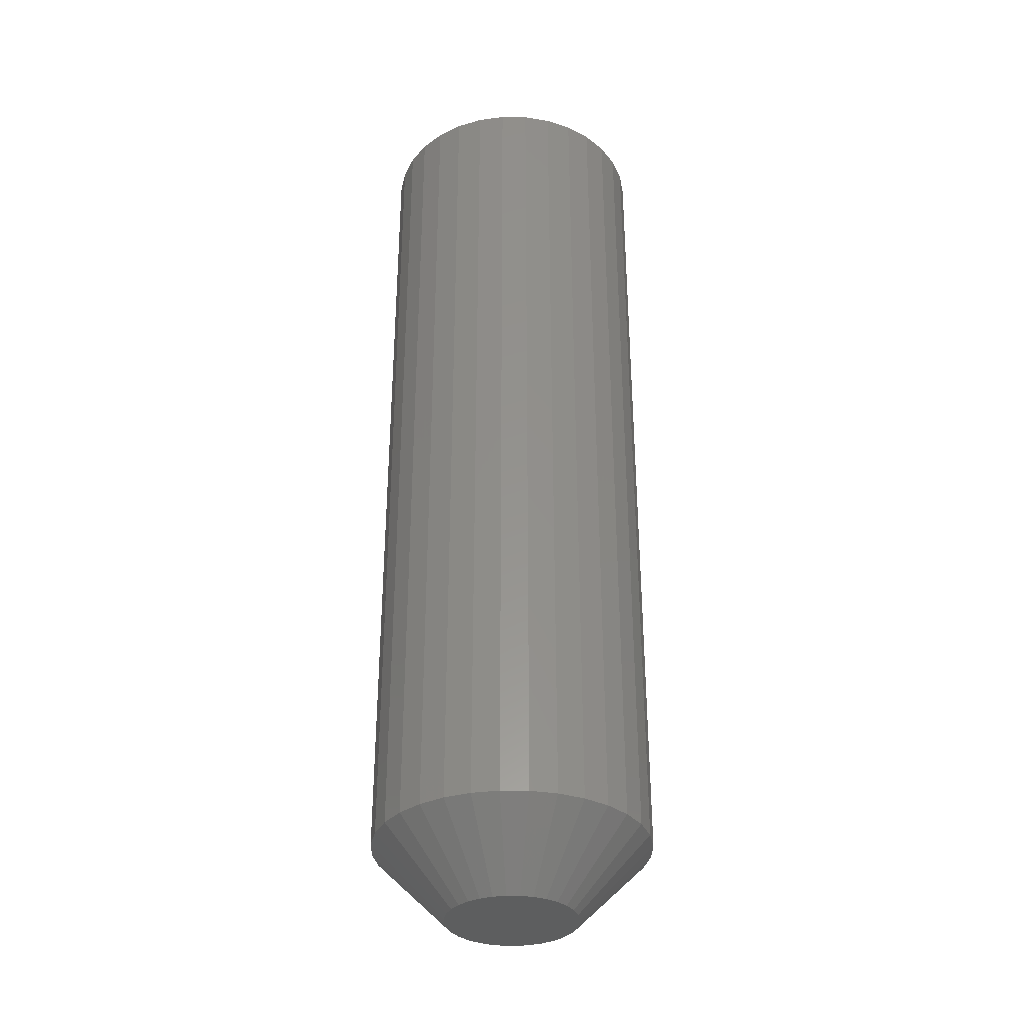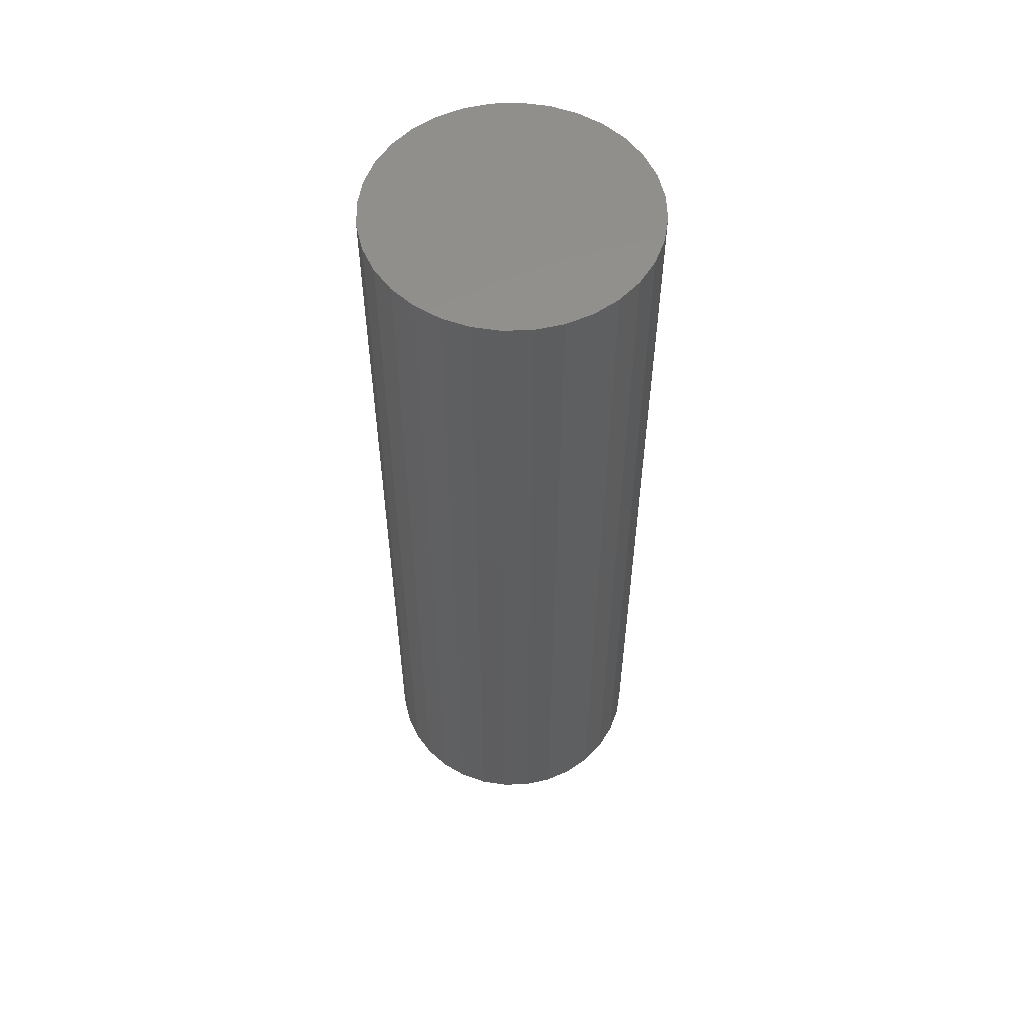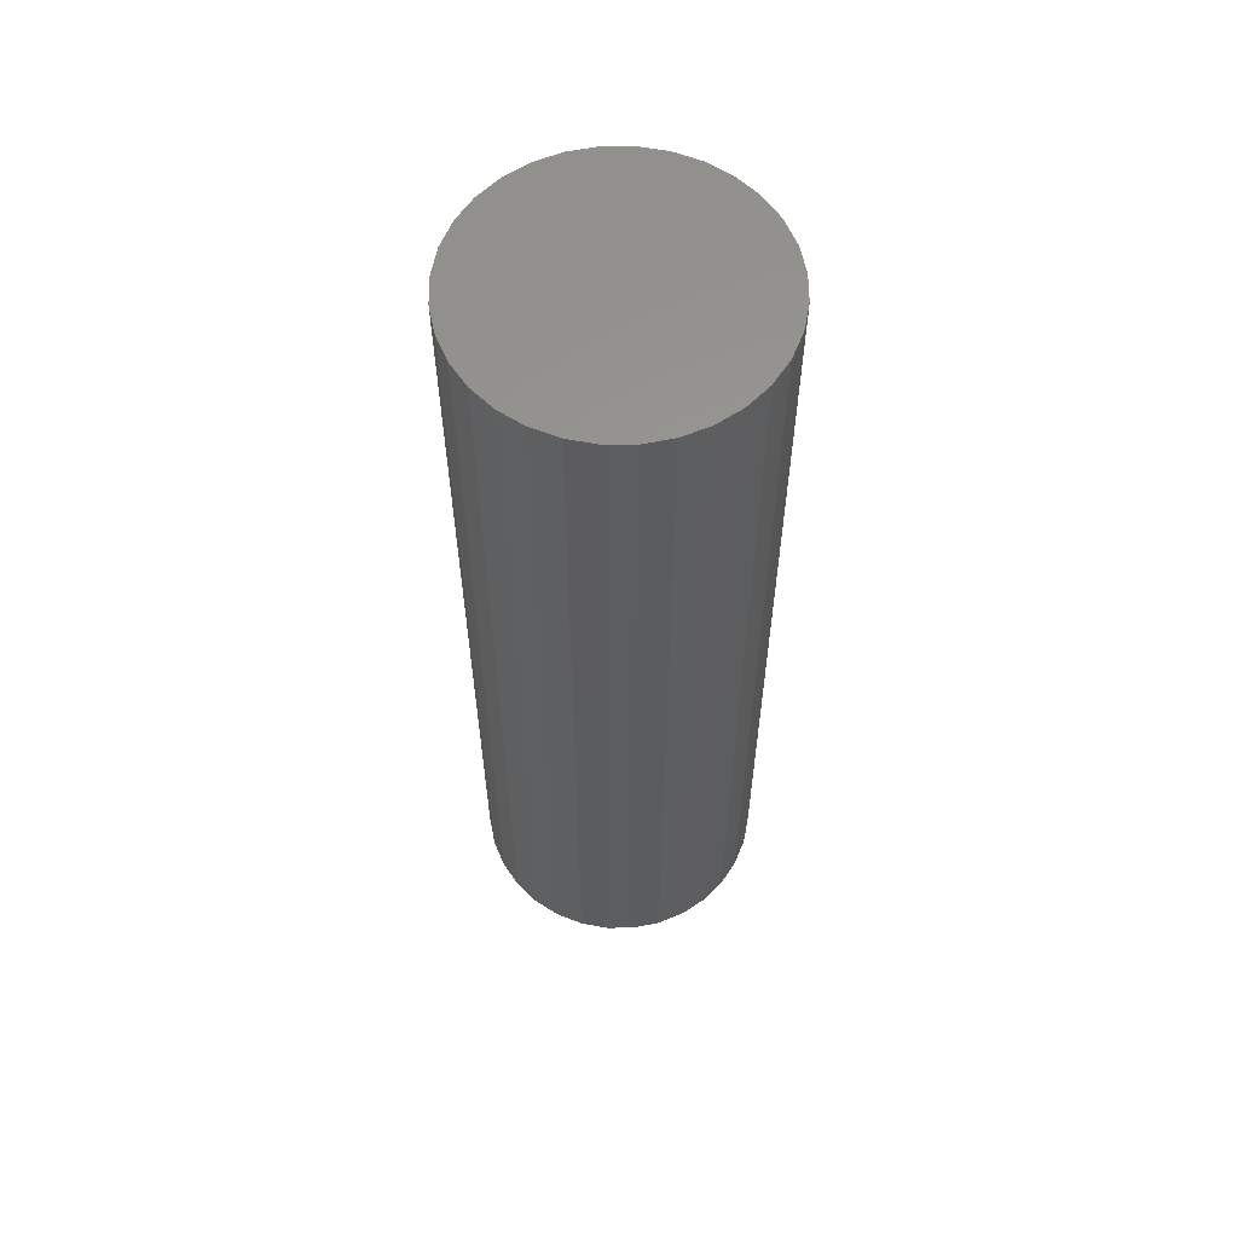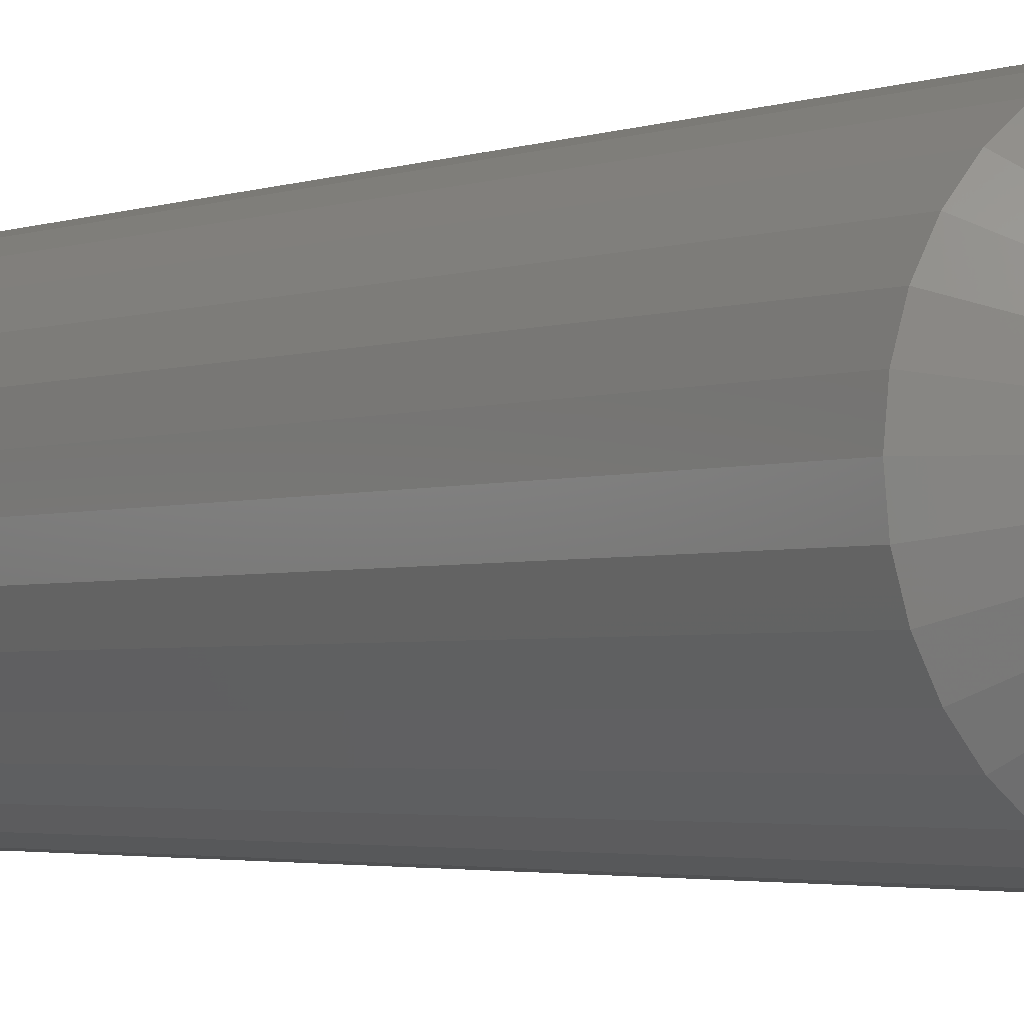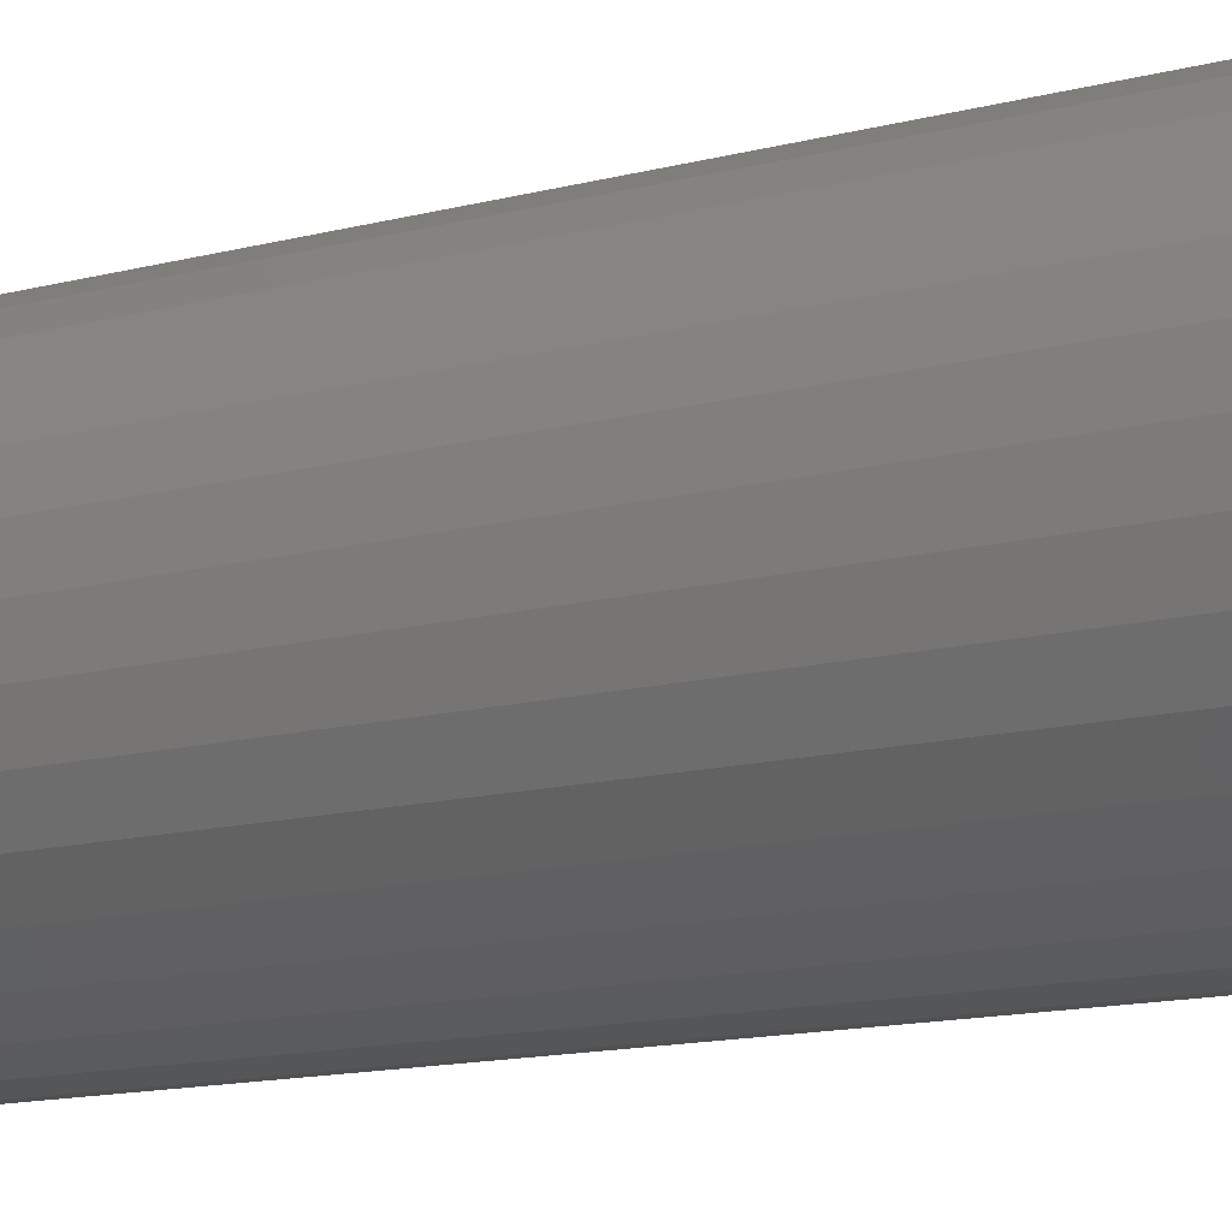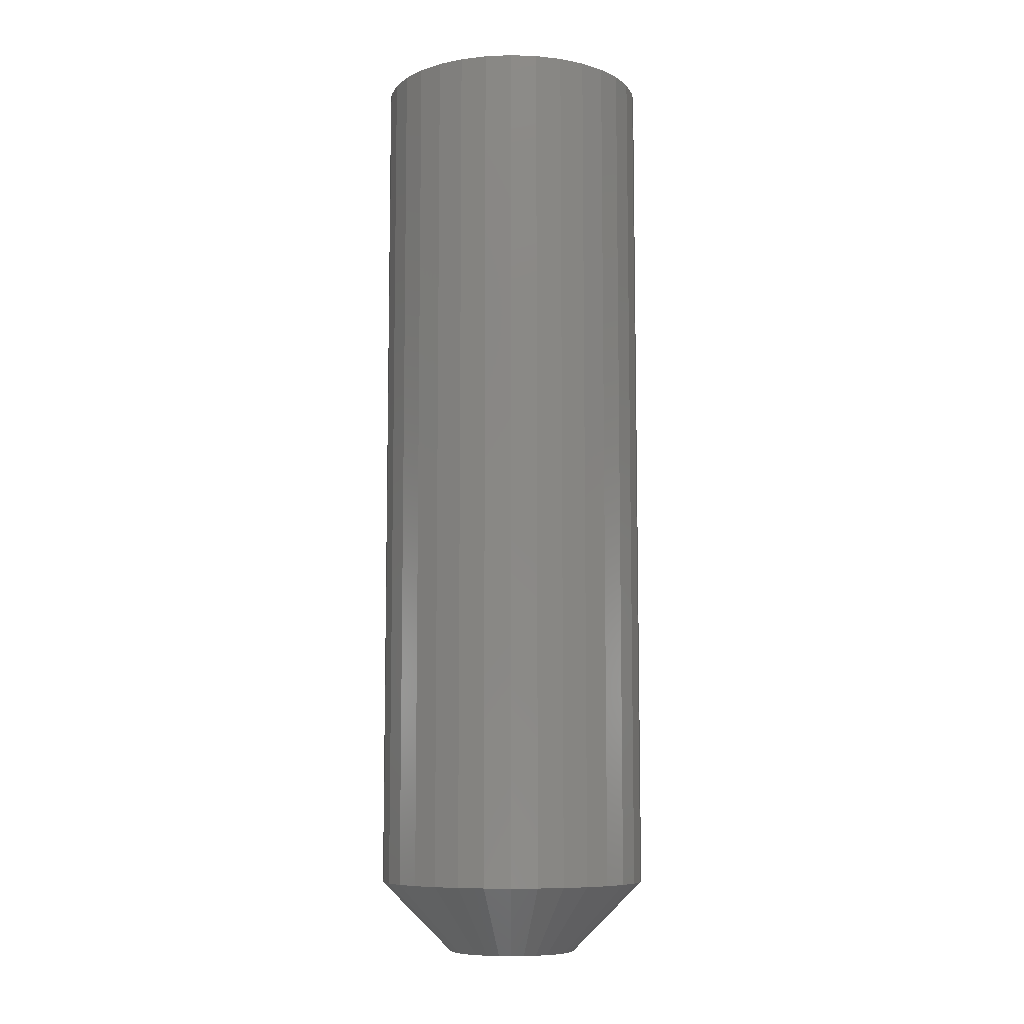
<metadata>
{"format":"stl","ext":"stl","renderer":"f3d","projection":"perspective","resolution":1024,"background":"white","views":[{"elev":-33.8,"azim":60.9,"up":"+Z"},{"elev":55.6,"azim":-19.0,"up":"+Z"},{"elev":59.5,"azim":106.4,"up":"+Z"},{"elev":-2.4,"azim":145.3,"up":"+Y"},{"elev":-10.9,"azim":-53.6,"up":"+Y"},{"elev":-8.4,"azim":23.0,"up":"+Z"}]}
</metadata>
<code>
# stl→obj: 96 verts, 188 faces
v 0.1055 0.4592 0
v 0.1069 0.4594 0
v 0.103 0.4582 0
v 0.1042 0.4588 0
v 0.1083 0.4592 0
v 0.1019 0.4573 0
v 0.101 0.4562 0
v 0.1096 0.4588 0
v 0.1108 0.4582 0
v 0.1119 0.4573 0
v 0.1128 0.4562 0
v 0.1004 0.455 0
v 0.1134 0.455 0
v 0.09997 0.4537 0
v 0.1138 0.4537 0
v 0.1138 0.4509 0
v 0.09997 0.4509 0
v 0.114 0.4523 0
v 0.1004 0.4496 0
v 0.1134 0.4496 0
v 0.101 0.4484 0
v 0.1128 0.4484 0
v 0.1019 0.4473 0
v 0.103 0.4464 0
v 0.1119 0.4473 0
v 0.1042 0.4458 0
v 0.1055 0.4454 0
v 0.1069 0.4452 0
v 0.1108 0.4464 0
v 0.1083 0.4454 0
v 0.1096 0.4458 0
v 0.09984 0.4523 0
v 0.1218 0.4523 0.007812
v 0.1218 0.4523 0.1016
v 0.1215 0.4494 0.007812
v 0.1215 0.4494 0.1016
v 0.1207 0.4466 0.007812
v 0.1207 0.4466 0.1016
v 0.1193 0.444 0.007812
v 0.1193 0.444 0.1016
v 0.1174 0.4418 0.007812
v 0.1174 0.4418 0.1016
v 0.1152 0.4399 0.007812
v 0.1152 0.4399 0.1016
v 0.1126 0.4386 0.007812
v 0.1126 0.4386 0.1016
v 0.1098 0.4377 0.007812
v 0.1098 0.4377 0.1016
v 0.1069 0.4374 0.007812
v 0.1069 0.4374 0.1016
v 0.104 0.4377 0.007812
v 0.104 0.4377 0.1016
v 0.1012 0.4386 0.007812
v 0.1012 0.4386 0.1016
v 0.09864 0.4399 0.007812
v 0.09864 0.4399 0.1016
v 0.09638 0.4418 0.007812
v 0.09638 0.4418 0.1016
v 0.09453 0.444 0.007812
v 0.09453 0.444 0.1016
v 0.09316 0.4466 0.007812
v 0.09316 0.4466 0.1016
v 0.09231 0.4494 0.007812
v 0.09231 0.4494 0.1016
v 0.09202 0.4523 0.007812
v 0.09202 0.4523 0.1016
v 0.09231 0.4552 0.007812
v 0.09231 0.4552 0.1016
v 0.09316 0.458 0.007812
v 0.09316 0.458 0.1016
v 0.09453 0.4606 0.007812
v 0.09453 0.4606 0.1016
v 0.09638 0.4628 0.007812
v 0.09638 0.4628 0.1016
v 0.09864 0.4647 0.007812
v 0.09864 0.4647 0.1016
v 0.1012 0.4661 0.007812
v 0.1012 0.4661 0.1016
v 0.104 0.4669 0.007812
v 0.104 0.4669 0.1016
v 0.1069 0.4672 0.007812
v 0.1069 0.4672 0.1016
v 0.1098 0.4669 0.007812
v 0.1098 0.4669 0.1016
v 0.1126 0.4661 0.007812
v 0.1126 0.4661 0.1016
v 0.1152 0.4647 0.007812
v 0.1152 0.4647 0.1016
v 0.1174 0.4628 0.007812
v 0.1174 0.4628 0.1016
v 0.1193 0.4606 0.007812
v 0.1193 0.4606 0.1016
v 0.1207 0.458 0.007812
v 0.1207 0.458 0.1016
v 0.1215 0.4552 0.007812
v 0.1215 0.4552 0.1016
f 1 2 3
f 4 1 3
f 5 3 2
f 6 3 5
f 5 7 6
f 5 8 7
f 8 9 7
f 9 10 7
f 11 7 10
f 11 12 7
f 13 12 11
f 13 14 12
f 15 14 13
f 16 17 18
f 16 19 17
f 20 19 16
f 20 21 19
f 22 21 20
f 22 23 21
f 24 23 22
f 25 24 22
f 26 24 25
f 27 26 25
f 25 28 27
f 25 29 28
f 30 28 29
f 31 30 29
f 32 14 15
f 32 15 18
f 32 18 17
f 33 34 35
f 35 34 36
f 35 36 37
f 37 36 38
f 37 38 39
f 39 38 40
f 39 40 41
f 41 40 42
f 41 42 43
f 43 42 44
f 43 44 45
f 45 44 46
f 45 46 47
f 47 46 48
f 47 48 49
f 49 48 50
f 49 50 51
f 51 50 52
f 51 52 53
f 53 52 54
f 53 54 55
f 55 54 56
f 55 56 57
f 57 56 58
f 57 58 59
f 59 58 60
f 59 60 61
f 61 60 62
f 61 62 63
f 63 62 64
f 63 64 65
f 65 64 66
f 65 66 67
f 67 66 68
f 67 68 69
f 69 68 70
f 69 70 71
f 71 70 72
f 71 72 73
f 73 72 74
f 73 74 75
f 75 74 76
f 75 76 77
f 77 76 78
f 77 78 79
f 79 78 80
f 79 80 81
f 81 80 82
f 81 82 83
f 83 82 84
f 83 84 85
f 85 84 86
f 85 86 87
f 87 86 88
f 87 88 89
f 89 88 90
f 89 90 91
f 91 90 92
f 91 92 93
f 93 92 94
f 93 94 95
f 95 94 96
f 95 96 33
f 33 96 34
f 32 63 65
f 32 17 63
f 33 16 18
f 33 35 16
f 19 61 63
f 19 63 17
f 21 57 59
f 59 61 21
f 21 61 19
f 26 53 55
f 26 55 24
f 55 23 24
f 27 49 51
f 51 53 27
f 27 53 26
f 31 45 47
f 31 47 30
f 47 28 30
f 29 41 43
f 43 45 29
f 29 45 31
f 20 37 39
f 20 39 22
f 39 25 22
f 35 37 16
f 16 37 20
f 57 21 23
f 23 55 57
f 49 27 28
f 28 47 49
f 41 29 25
f 25 39 41
f 18 95 33
f 18 15 95
f 65 14 32
f 65 67 14
f 13 93 95
f 13 95 15
f 11 89 91
f 91 93 11
f 11 93 13
f 8 85 87
f 8 87 9
f 87 10 9
f 5 81 83
f 83 85 5
f 5 85 8
f 4 77 79
f 4 79 1
f 79 2 1
f 3 73 75
f 75 77 3
f 3 77 4
f 12 69 71
f 12 71 7
f 71 6 7
f 67 69 14
f 14 69 12
f 89 11 10
f 10 87 89
f 81 5 2
f 2 79 81
f 73 3 6
f 6 71 73
f 90 74 72
f 90 72 92
f 92 72 70
f 92 70 94
f 38 60 40
f 40 60 58
f 40 58 42
f 42 58 56
f 42 56 44
f 56 54 44
f 44 54 52
f 44 52 46
f 52 50 46
f 46 50 48
f 88 86 84
f 88 84 82
f 88 82 80
f 88 80 78
f 88 78 76
f 88 76 74
f 88 74 90
f 94 70 96
f 96 70 68
f 96 68 34
f 34 68 66
f 34 66 36
f 36 66 64
f 36 64 38
f 38 64 62
f 38 62 60

</code>
